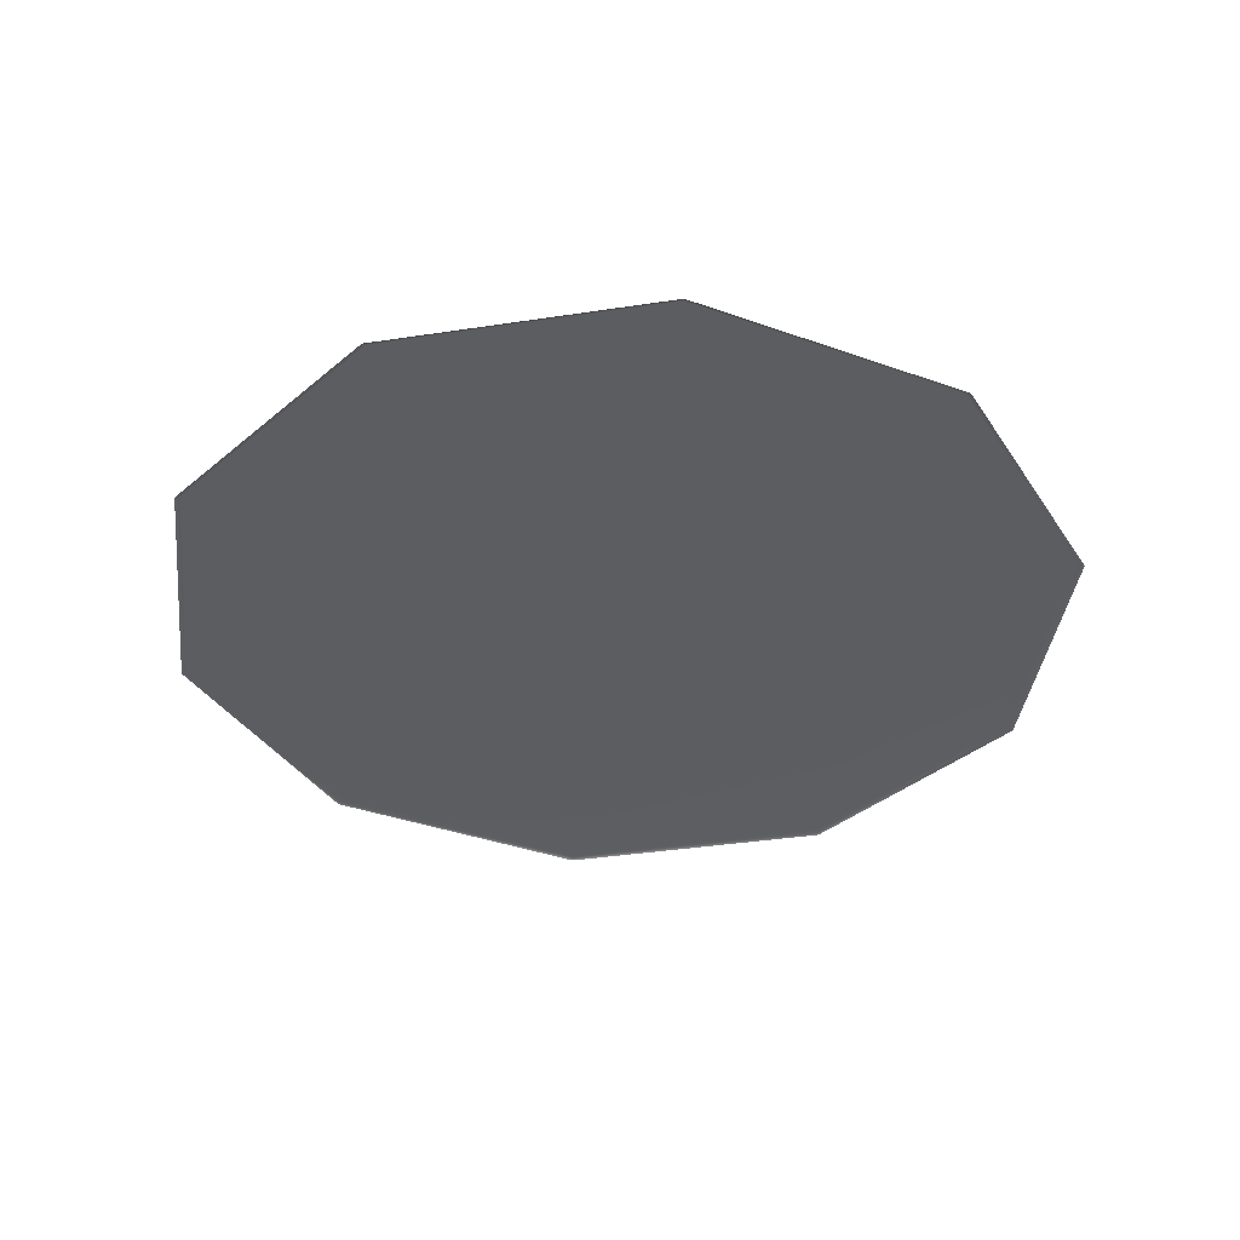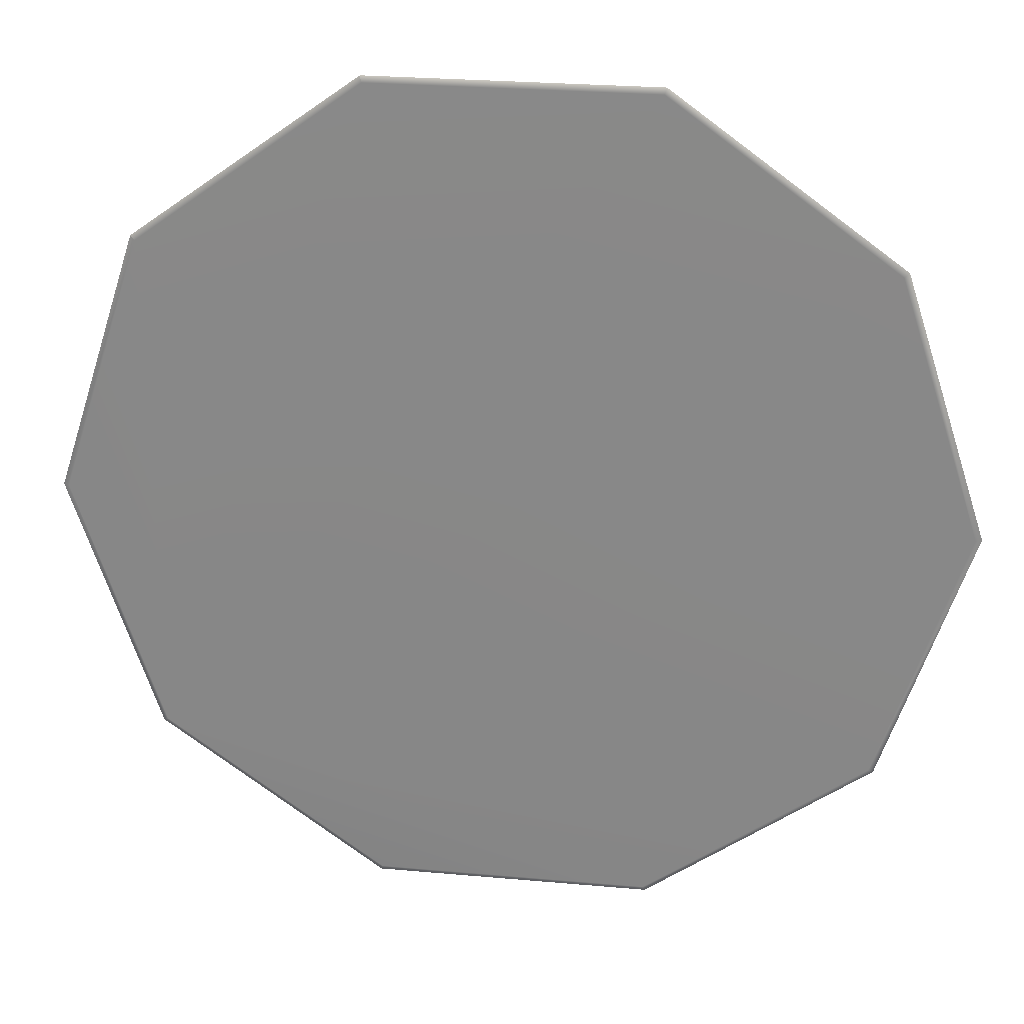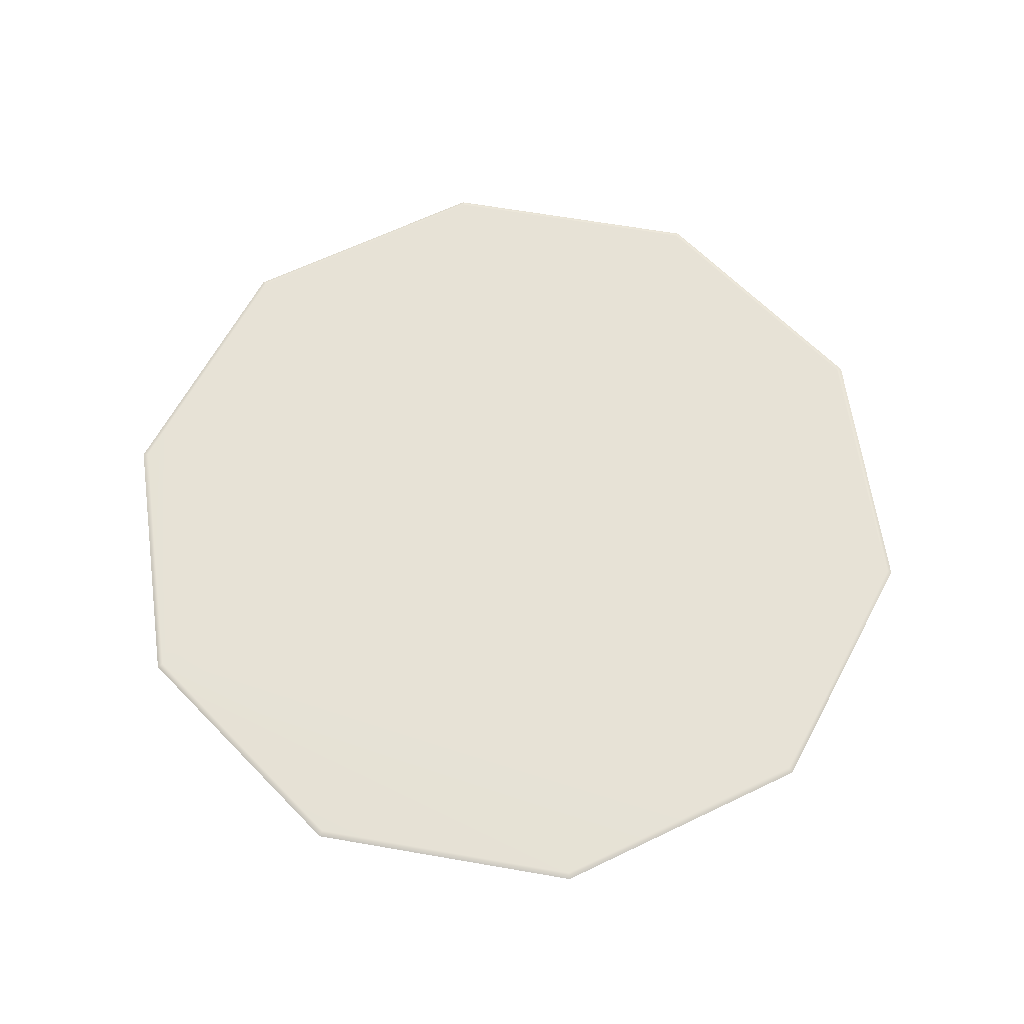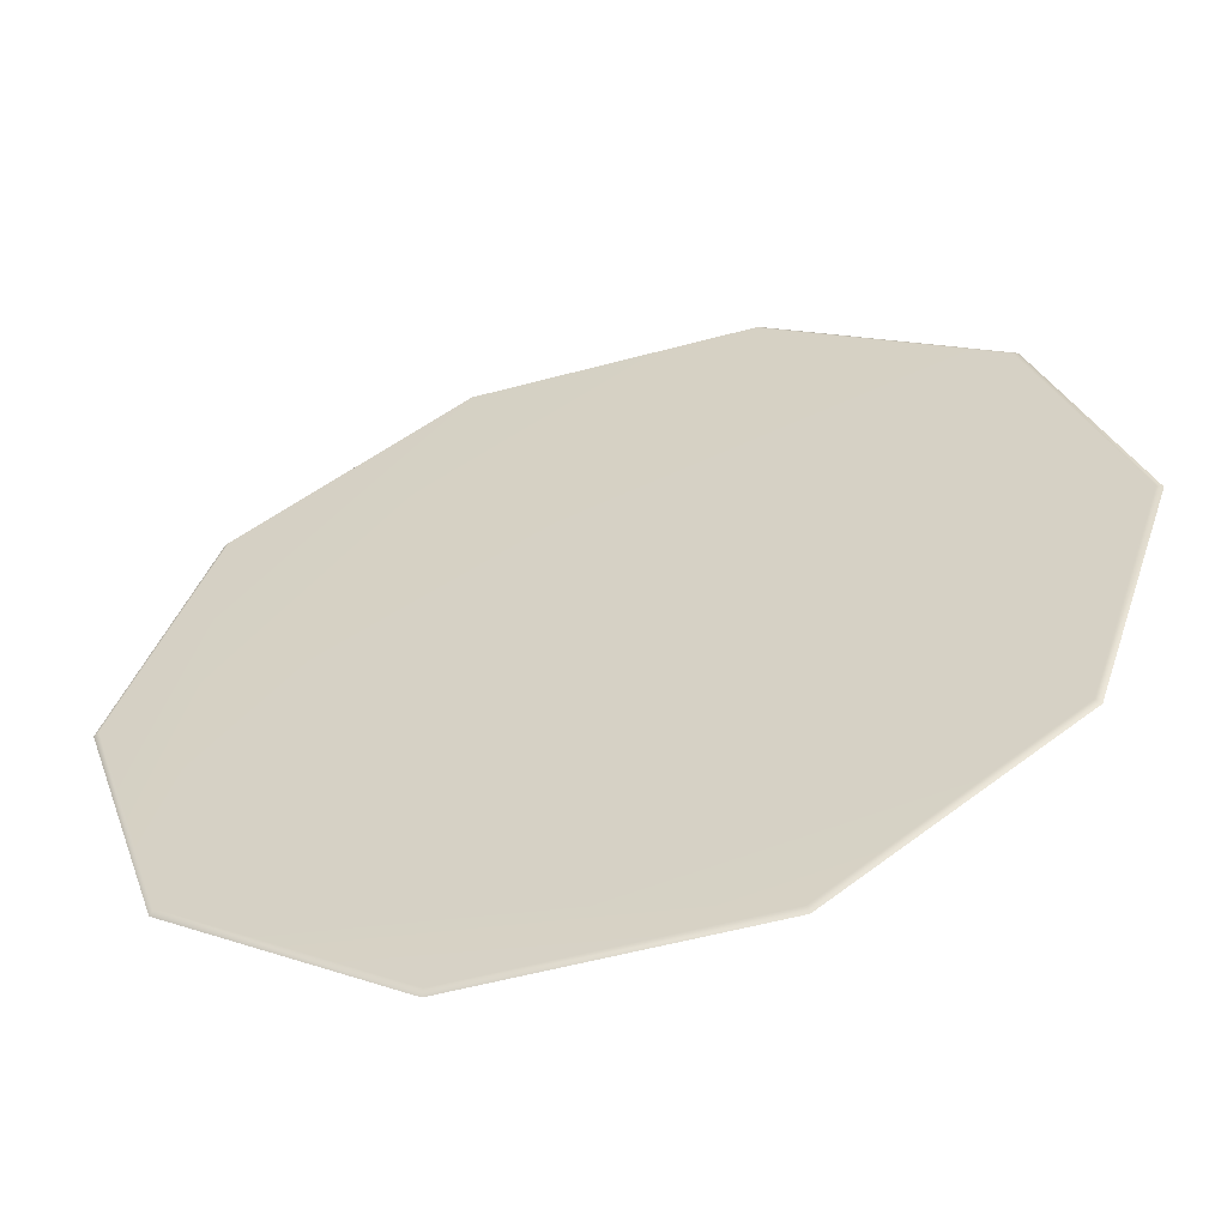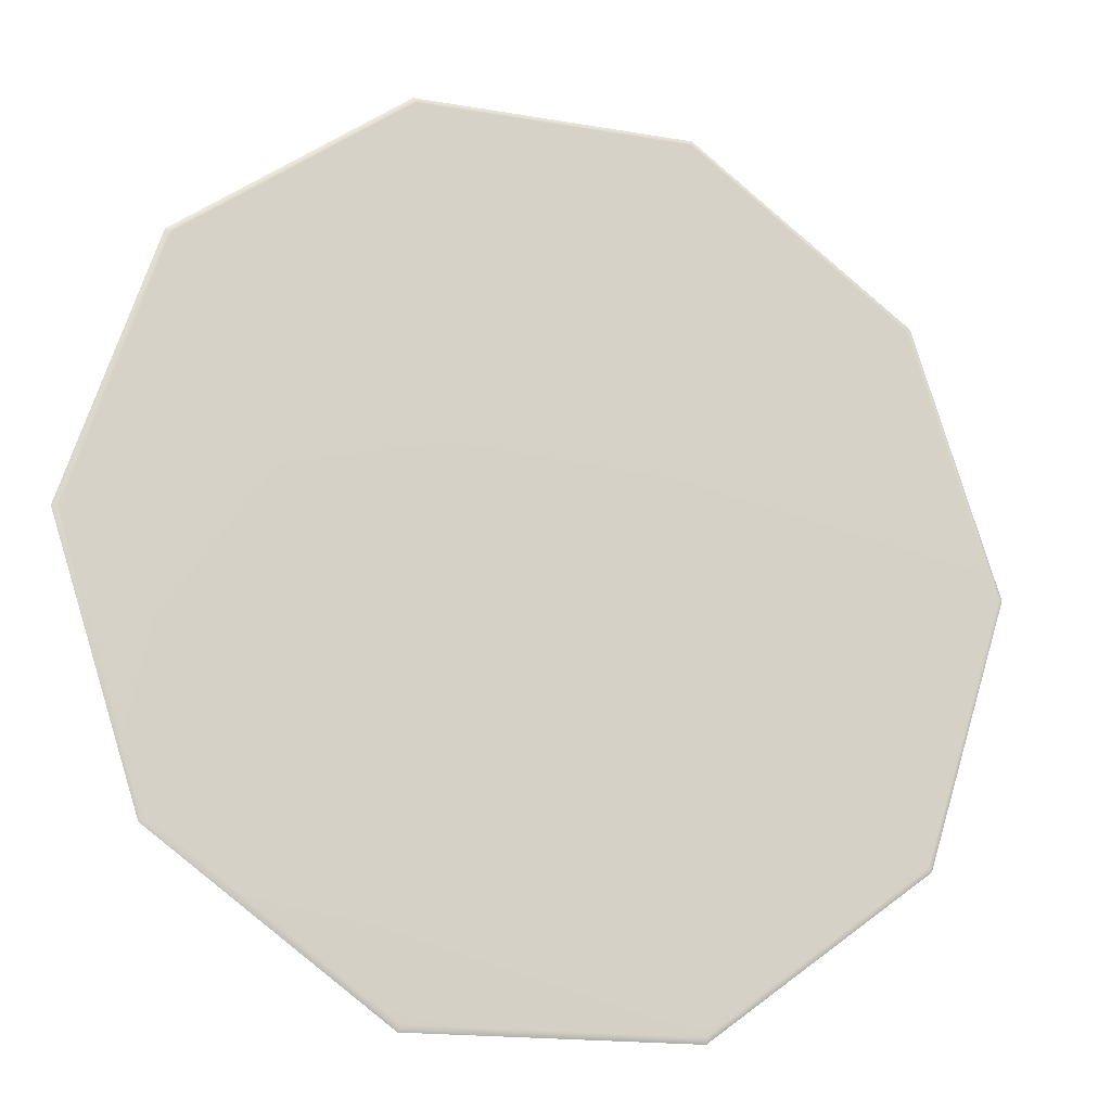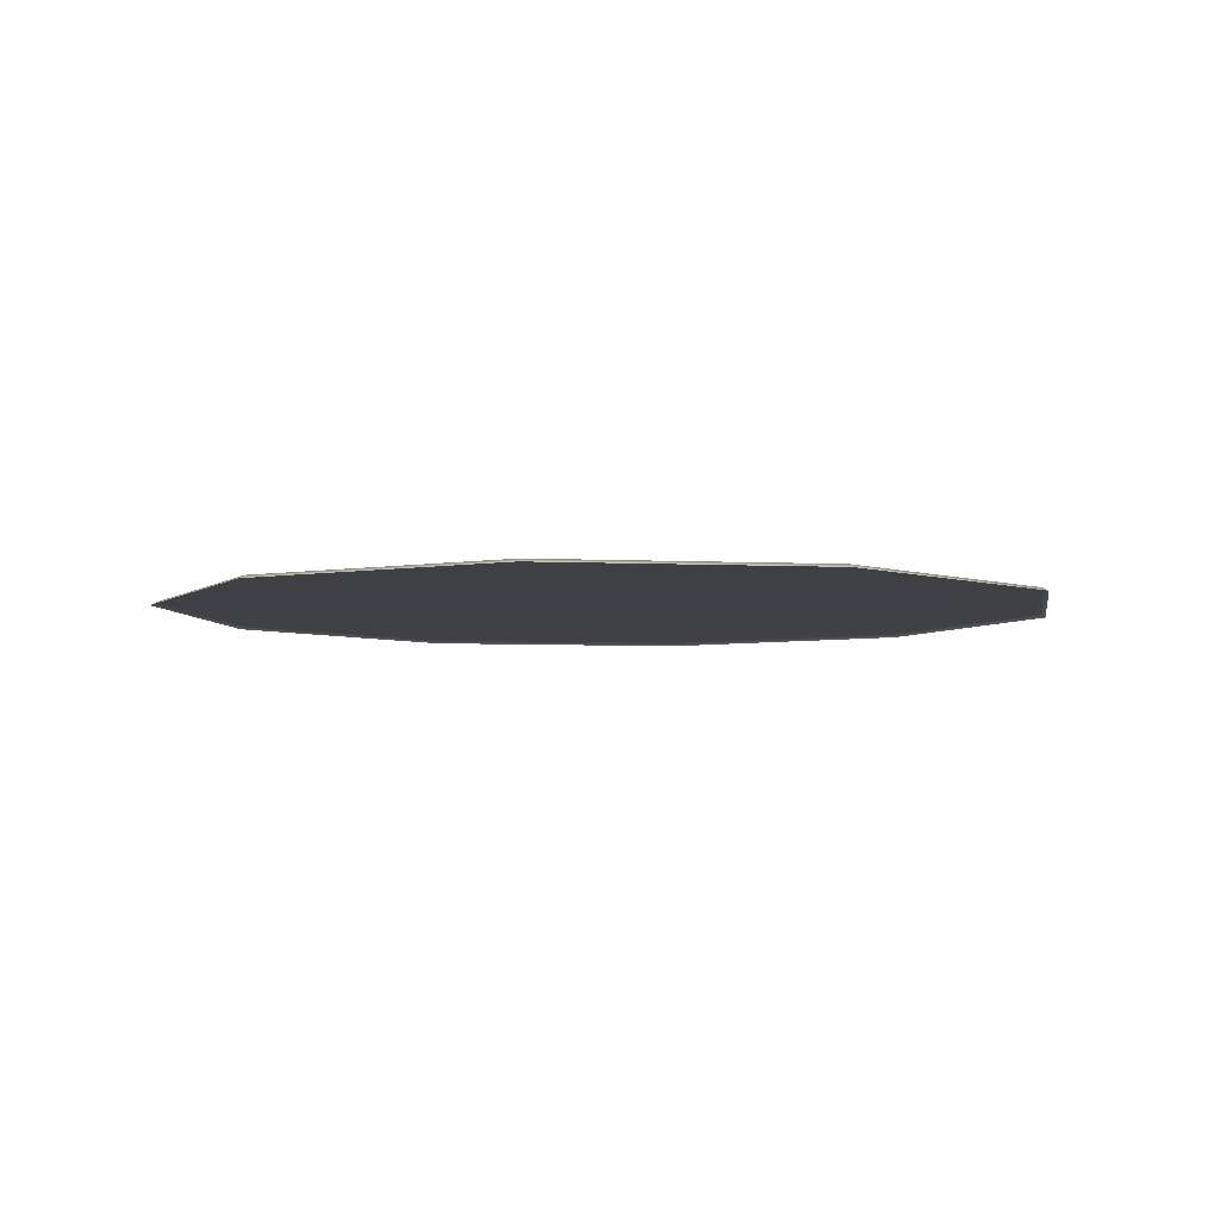
<metadata>
{"format":"obj","ext":"obj","renderer":"f3d","projection":"perspective","resolution":1024,"background":"white","views":[{"elev":-37.0,"azim":83.2,"up":"+Y"},{"elev":25.9,"azim":-171.9,"up":"+Z"},{"elev":63.4,"azim":-170.0,"up":"+Y"},{"elev":-56.7,"azim":-164.4,"up":"+Z"},{"elev":-16.6,"azim":160.5,"up":"+Z"},{"elev":-5.3,"azim":63.5,"up":"+Y"}]}
</metadata>
<code>
g default
v 70.91 4.438 -35.26
v 70.78 4.438 -35.36
v 70.61 4.438 -35.36
v 70.48 4.438 -35.26
v 70.43 4.438 -35.11
v 70.48 4.438 -34.95
v 70.61 4.438 -34.85
v 70.78 4.438 -34.85
v 70.91 4.438 -34.95
v 70.96 4.438 -35.11
v 70.78 4.436 -35.36
v 70.61 4.436 -35.36
v 70.48 4.436 -35.26
v 70.42 4.436 -35.11
v 70.48 4.436 -34.95
v 70.61 4.436 -34.85
v 70.78 4.436 -34.85
v 70.78 4.436 -34.85
v 70.91 4.436 -34.95
v 70.91 4.436 -34.95
v 70.96 4.436 -35.11
v 70.91 4.436 -35.26
v 70.91 4.438 -35.26
v 70.78 4.438 -35.36
v 70.61 4.438 -35.36
v 70.48 4.438 -35.26
v 70.43 4.438 -35.11
v 70.48 4.438 -34.95
v 70.61 4.438 -34.85
v 70.78 4.438 -34.85
v 70.91 4.438 -34.95
v 70.96 4.438 -35.11
v 70.78 4.436 -35.36
v 70.61 4.436 -35.36
v 70.48 4.436 -35.26
v 70.42 4.436 -35.11
v 70.48 4.436 -34.95
v 70.61 4.436 -34.85
v 70.78 4.436 -34.85
v 70.78 4.436 -34.85
v 70.91 4.436 -34.95
v 70.91 4.436 -34.95
v 70.96 4.436 -35.11
v 70.91 4.436 -35.26
v 70.91 4.438 -35.26
v 70.78 4.438 -35.36
v 70.61 4.438 -35.36
v 70.48 4.438 -35.26
v 70.43 4.438 -35.11
v 70.48 4.438 -34.95
v 70.61 4.438 -34.85
v 70.78 4.438 -34.85
v 70.91 4.438 -34.95
v 70.96 4.438 -35.11
v 70.78 4.436 -35.36
v 70.61 4.436 -35.36
v 70.48 4.436 -35.26
v 70.42 4.436 -35.11
v 70.48 4.436 -34.95
v 70.61 4.436 -34.85
v 70.78 4.436 -34.85
v 70.78 4.436 -34.85
v 70.91 4.436 -34.95
v 70.91 4.436 -34.95
v 70.96 4.436 -35.11
v 70.91 4.436 -35.26
v 70.91 4.438 -35.26
v 70.78 4.438 -35.36
v 70.61 4.438 -35.36
v 70.48 4.438 -35.26
v 70.43 4.438 -35.11
v 70.48 4.438 -34.95
v 70.61 4.438 -34.85
v 70.78 4.438 -34.85
v 70.91 4.438 -34.95
v 70.96 4.438 -35.11
v 70.78 4.436 -35.36
v 70.61 4.436 -35.36
v 70.48 4.436 -35.26
v 70.42 4.436 -35.11
v 70.48 4.436 -34.95
v 70.61 4.436 -34.85
v 70.78 4.436 -34.85
v 70.78 4.436 -34.85
v 70.91 4.436 -34.95
v 70.91 4.436 -34.95
v 70.96 4.436 -35.11
v 70.91 4.436 -35.26
g tapalom:Cylinder_00
f 1 2 3
f 1 3 4
f 1 4 5
f 1 5 6
f 1 6 7
f 1 7 8
f 1 8 9
f 9 10 1
f 2 11 12
f 12 3 2
f 3 12 13
f 13 4 3
f 4 13 14
f 14 5 4
f 5 14 15
f 15 6 5
f 6 15 16
f 16 7 6
f 7 16 17
f 17 8 7
f 8 18 19
f 19 9 8
f 9 20 21
f 21 10 9
f 10 21 22
f 22 1 10
f 1 22 11
f 11 2 1
f 23 24 25
f 23 25 26
f 23 26 27
f 23 27 28
f 23 28 29
f 23 29 30
f 23 30 31
f 31 32 23
f 24 33 34
f 34 25 24
f 25 34 35
f 35 26 25
f 26 35 36
f 36 27 26
f 27 36 37
f 37 28 27
f 28 37 38
f 38 29 28
f 29 38 39
f 39 30 29
f 30 40 41
f 41 31 30
f 31 42 43
f 43 32 31
f 32 43 44
f 44 23 32
f 23 44 33
f 33 24 23
f 45 46 47
f 45 47 48
f 45 48 49
f 45 49 50
f 45 50 51
f 45 51 52
f 45 52 53
f 53 54 45
f 46 55 56
f 56 47 46
f 47 56 57
f 57 48 47
f 48 57 58
f 58 49 48
f 49 58 59
f 59 50 49
f 50 59 60
f 60 51 50
f 51 60 61
f 61 52 51
f 52 62 63
f 63 53 52
f 53 64 65
f 65 54 53
f 54 65 66
f 66 45 54
f 45 66 55
f 55 46 45
f 67 68 69
f 67 69 70
f 67 70 71
f 67 71 72
f 67 72 73
f 67 73 74
f 67 74 75
f 75 76 67
f 68 77 78
f 78 69 68
f 69 78 79
f 79 70 69
f 70 79 80
f 80 71 70
f 71 80 81
f 81 72 71
f 72 81 82
f 82 73 72
f 73 82 83
f 83 74 73
f 74 84 85
f 85 75 74
f 75 86 87
f 87 76 75
f 76 87 88
f 88 67 76
f 67 88 77
f 77 68 67
g default
v 70.91 4.438 -35.26
v 70.78 4.438 -35.36
v 70.61 4.438 -35.36
v 70.48 4.438 -35.26
v 70.43 4.438 -35.11
v 70.48 4.438 -34.95
v 70.61 4.438 -34.85
v 70.78 4.438 -34.85
v 70.91 4.438 -34.95
v 70.96 4.438 -35.11
v 70.78 4.436 -35.36
v 70.61 4.436 -35.36
v 70.48 4.436 -35.26
v 70.42 4.436 -35.11
v 70.48 4.436 -34.95
v 70.61 4.436 -34.85
v 70.78 4.436 -34.85
v 70.78 4.436 -34.85
v 70.91 4.436 -34.95
v 70.91 4.436 -34.95
v 70.96 4.436 -35.11
v 70.91 4.436 -35.26
v 70.91 4.438 -35.26
v 70.78 4.438 -35.36
v 70.61 4.438 -35.36
v 70.48 4.438 -35.26
v 70.43 4.438 -35.11
v 70.48 4.438 -34.95
v 70.61 4.438 -34.85
v 70.78 4.438 -34.85
v 70.91 4.438 -34.95
v 70.96 4.438 -35.11
v 70.78 4.436 -35.36
v 70.61 4.436 -35.36
v 70.48 4.436 -35.26
v 70.42 4.436 -35.11
v 70.48 4.436 -34.95
v 70.61 4.436 -34.85
v 70.78 4.436 -34.85
v 70.78 4.436 -34.85
v 70.91 4.436 -34.95
v 70.91 4.436 -34.95
v 70.96 4.436 -35.11
v 70.91 4.436 -35.26
v 70.91 4.438 -35.26
v 70.78 4.438 -35.36
v 70.61 4.438 -35.36
v 70.48 4.438 -35.26
v 70.43 4.438 -35.11
v 70.48 4.438 -34.95
v 70.61 4.438 -34.85
v 70.78 4.438 -34.85
v 70.91 4.438 -34.95
v 70.96 4.438 -35.11
v 70.78 4.436 -35.36
v 70.61 4.436 -35.36
v 70.48 4.436 -35.26
v 70.42 4.436 -35.11
v 70.48 4.436 -34.95
v 70.61 4.436 -34.85
v 70.78 4.436 -34.85
v 70.78 4.436 -34.85
v 70.91 4.436 -34.95
v 70.91 4.436 -34.95
v 70.96 4.436 -35.11
v 70.91 4.436 -35.26
v 70.91 4.438 -35.26
v 70.78 4.438 -35.36
v 70.61 4.438 -35.36
v 70.48 4.438 -35.26
v 70.43 4.438 -35.11
v 70.48 4.438 -34.95
v 70.61 4.438 -34.85
v 70.78 4.438 -34.85
v 70.91 4.438 -34.95
v 70.96 4.438 -35.11
v 70.78 4.436 -35.36
v 70.61 4.436 -35.36
v 70.48 4.436 -35.26
v 70.42 4.436 -35.11
v 70.48 4.436 -34.95
v 70.61 4.436 -34.85
v 70.78 4.436 -34.85
v 70.78 4.436 -34.85
v 70.91 4.436 -34.95
v 70.91 4.436 -34.95
v 70.96 4.436 -35.11
v 70.91 4.436 -35.26
g tapalom:Cylinder_00
f 89 90 91
f 89 91 92
f 89 92 93
f 89 93 94
f 89 94 95
f 89 95 96
f 89 96 97
f 97 98 89
f 90 99 100
f 100 91 90
f 91 100 101
f 101 92 91
f 92 101 102
f 102 93 92
f 93 102 103
f 103 94 93
f 94 103 104
f 104 95 94
f 95 104 105
f 105 96 95
f 96 106 107
f 107 97 96
f 97 108 109
f 109 98 97
f 98 109 110
f 110 89 98
f 89 110 99
f 99 90 89
f 111 112 113
f 111 113 114
f 111 114 115
f 111 115 116
f 111 116 117
f 111 117 118
f 111 118 119
f 119 120 111
f 112 121 122
f 122 113 112
f 113 122 123
f 123 114 113
f 114 123 124
f 124 115 114
f 115 124 125
f 125 116 115
f 116 125 126
f 126 117 116
f 117 126 127
f 127 118 117
f 118 128 129
f 129 119 118
f 119 130 131
f 131 120 119
f 120 131 132
f 132 111 120
f 111 132 121
f 121 112 111
f 133 134 135
f 133 135 136
f 133 136 137
f 133 137 138
f 133 138 139
f 133 139 140
f 133 140 141
f 141 142 133
f 134 143 144
f 144 135 134
f 135 144 145
f 145 136 135
f 136 145 146
f 146 137 136
f 137 146 147
f 147 138 137
f 138 147 148
f 148 139 138
f 139 148 149
f 149 140 139
f 140 150 151
f 151 141 140
f 141 152 153
f 153 142 141
f 142 153 154
f 154 133 142
f 133 154 143
f 143 134 133
f 155 156 157
f 155 157 158
f 155 158 159
f 155 159 160
f 155 160 161
f 155 161 162
f 155 162 163
f 163 164 155
f 156 165 166
f 166 157 156
f 157 166 167
f 167 158 157
f 158 167 168
f 168 159 158
f 159 168 169
f 169 160 159
f 160 169 170
f 170 161 160
f 161 170 171
f 171 162 161
f 162 172 173
f 173 163 162
f 163 174 175
f 175 164 163
f 164 175 176
f 176 155 164
f 155 176 165
f 165 156 155

</code>
